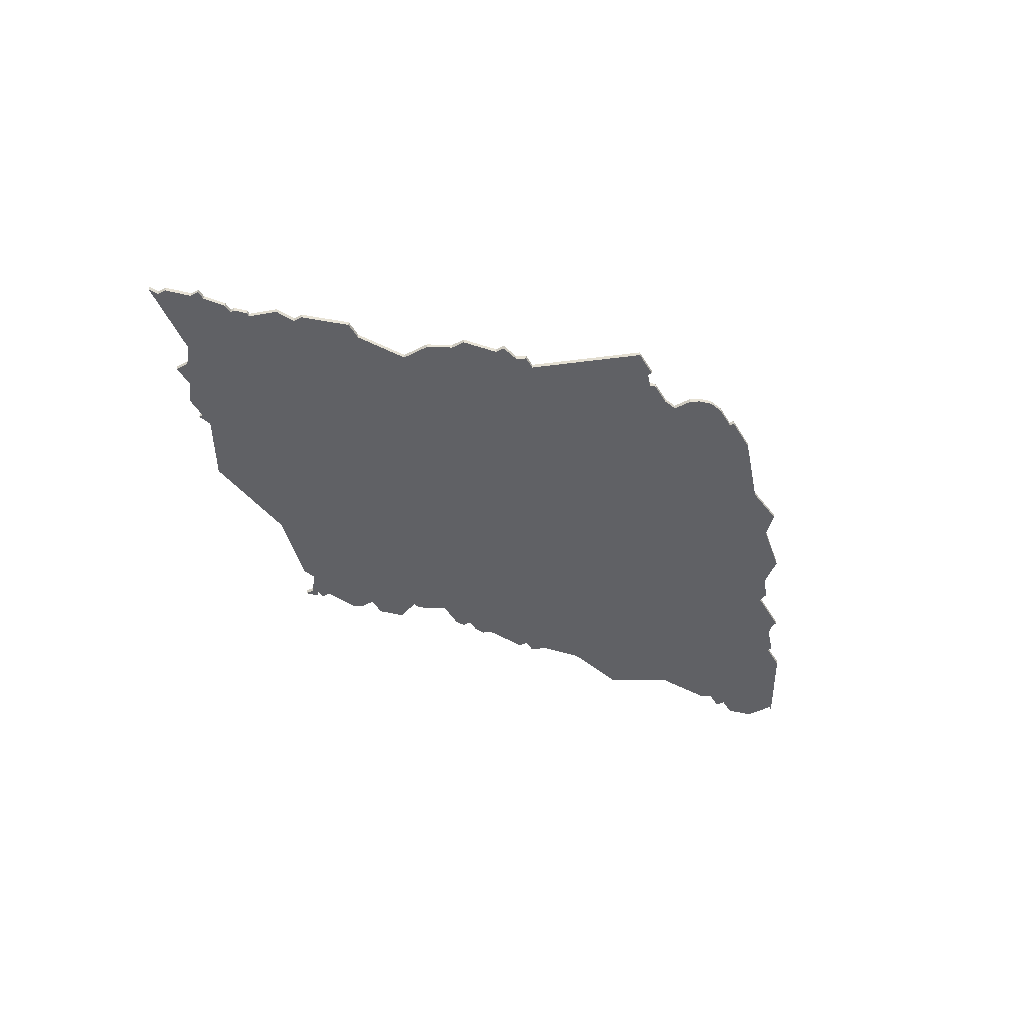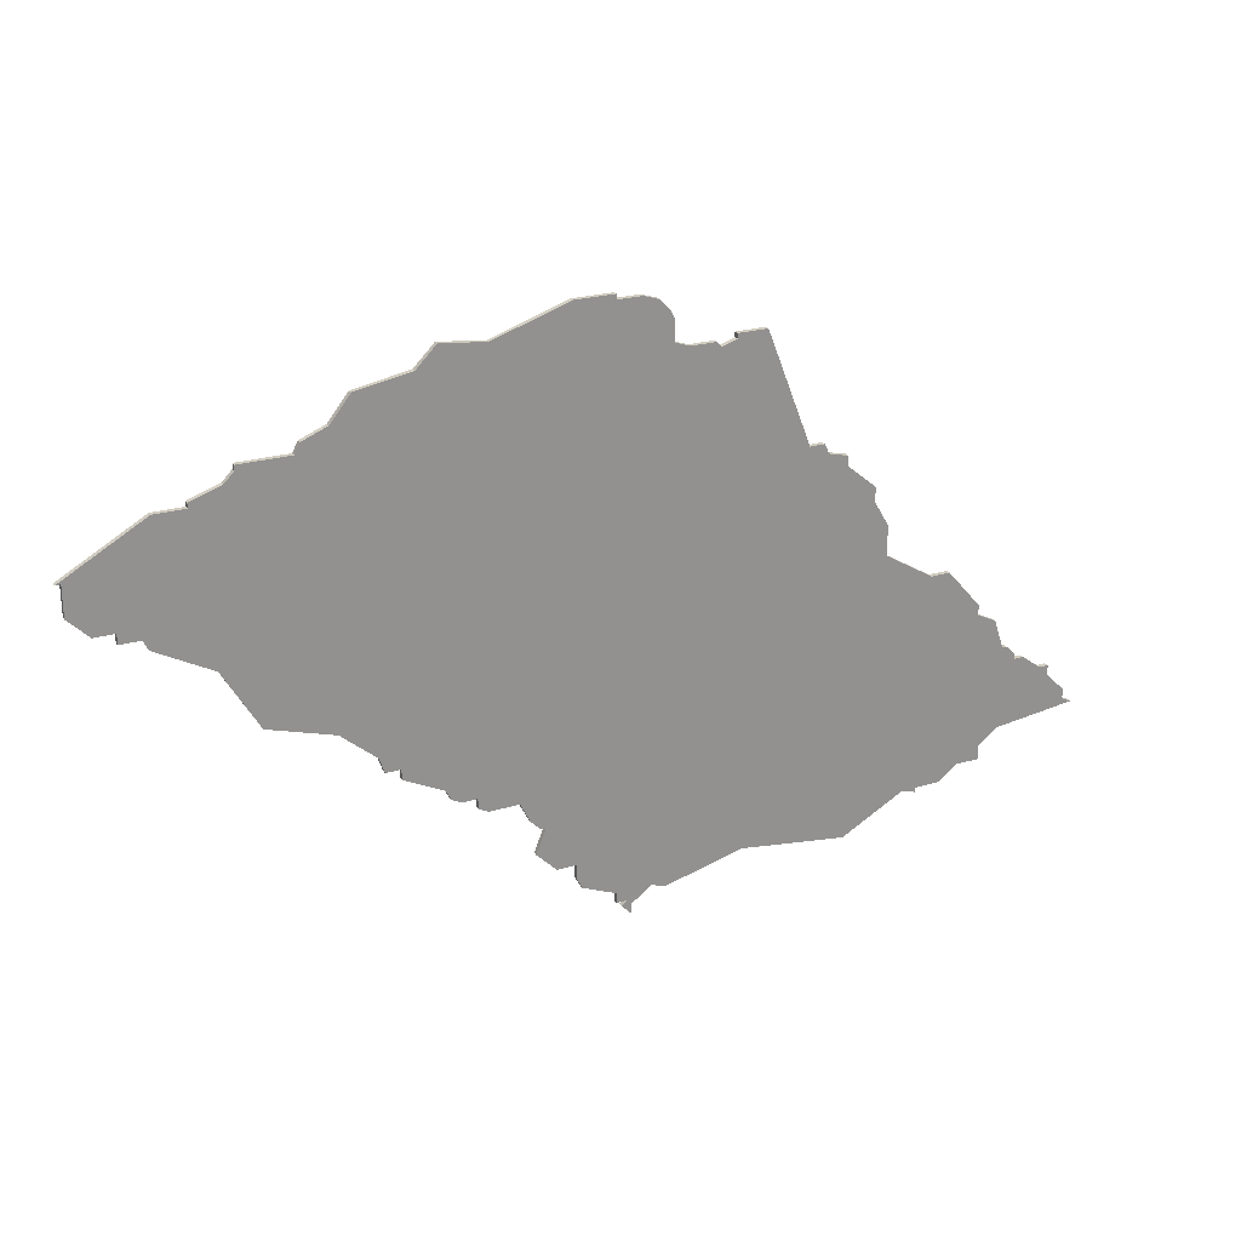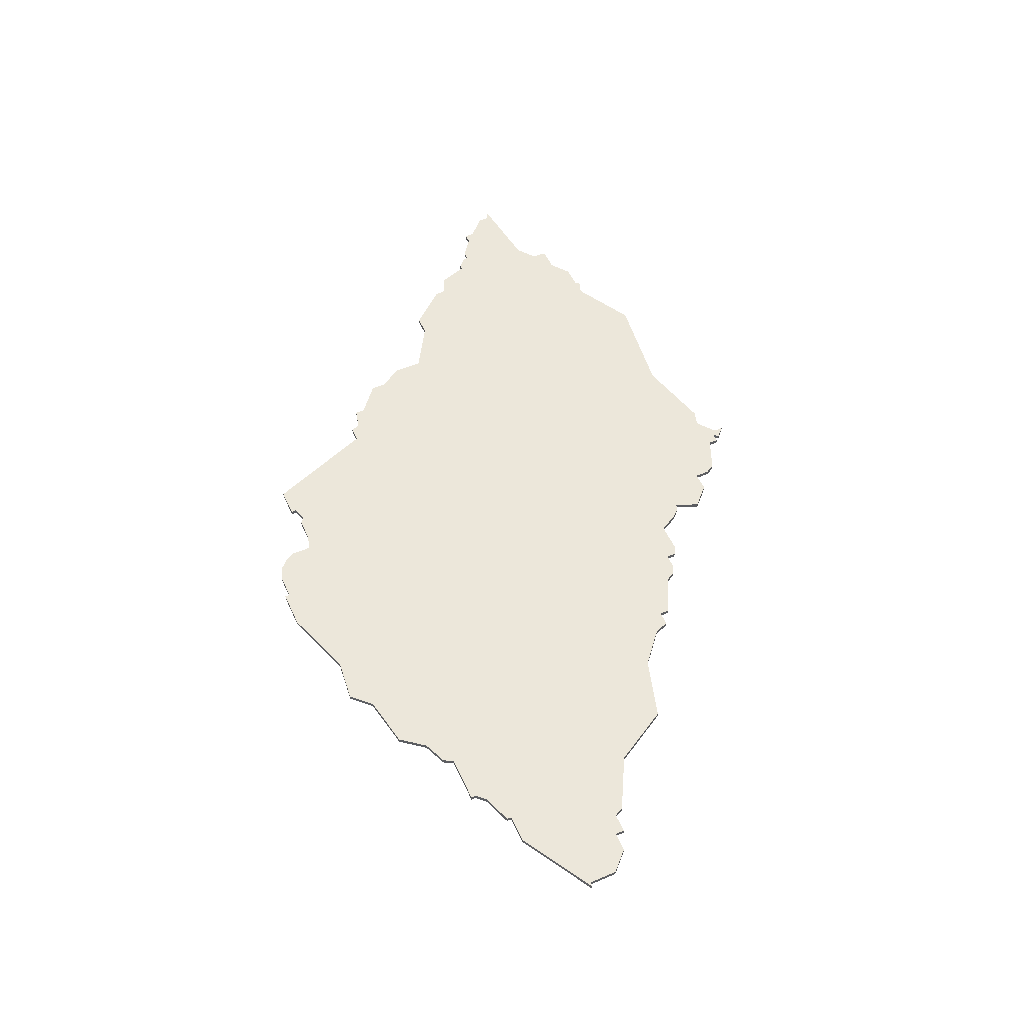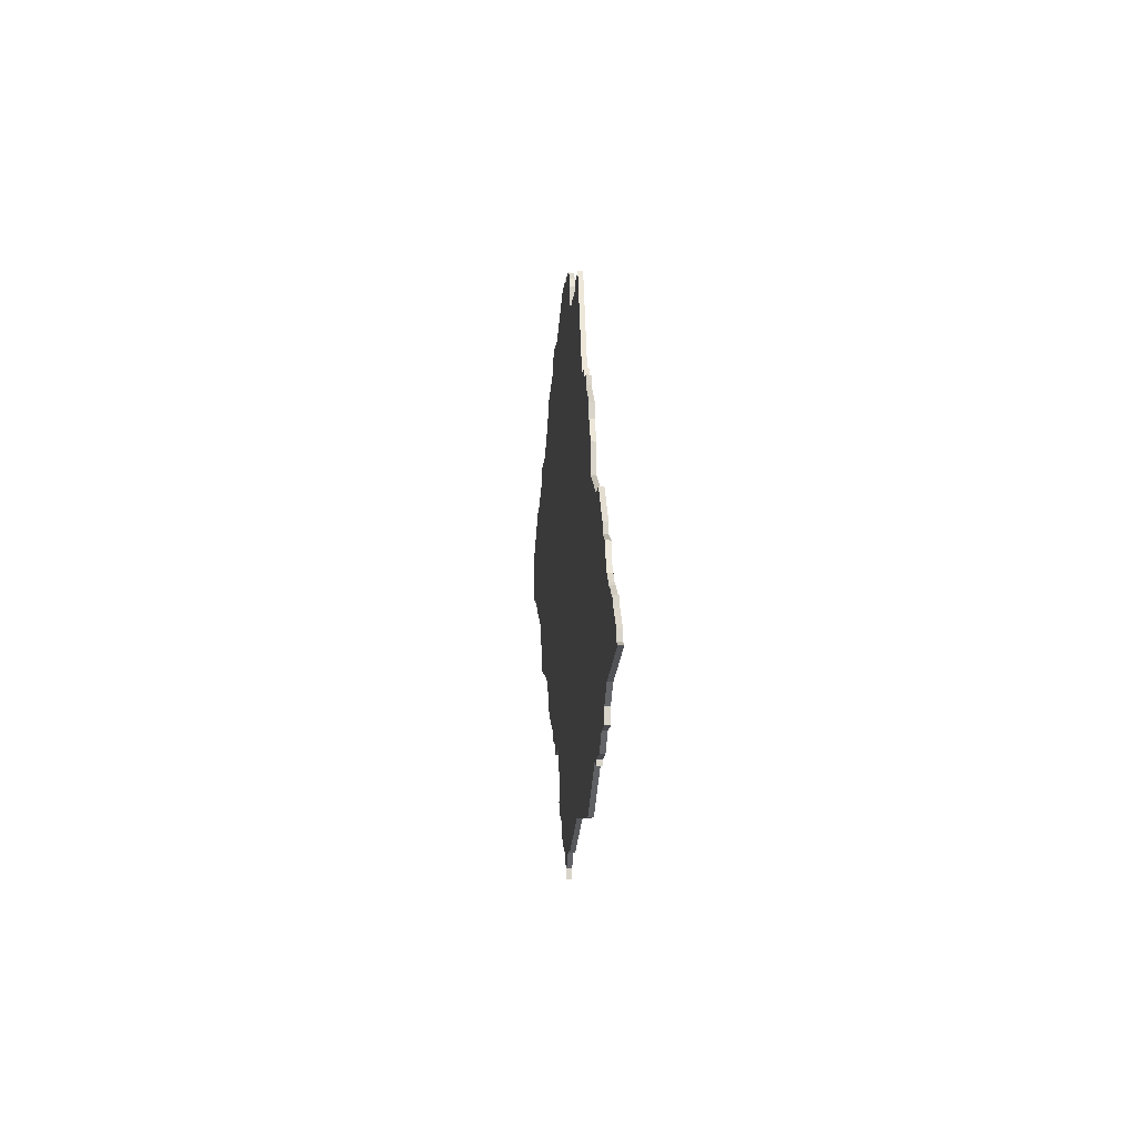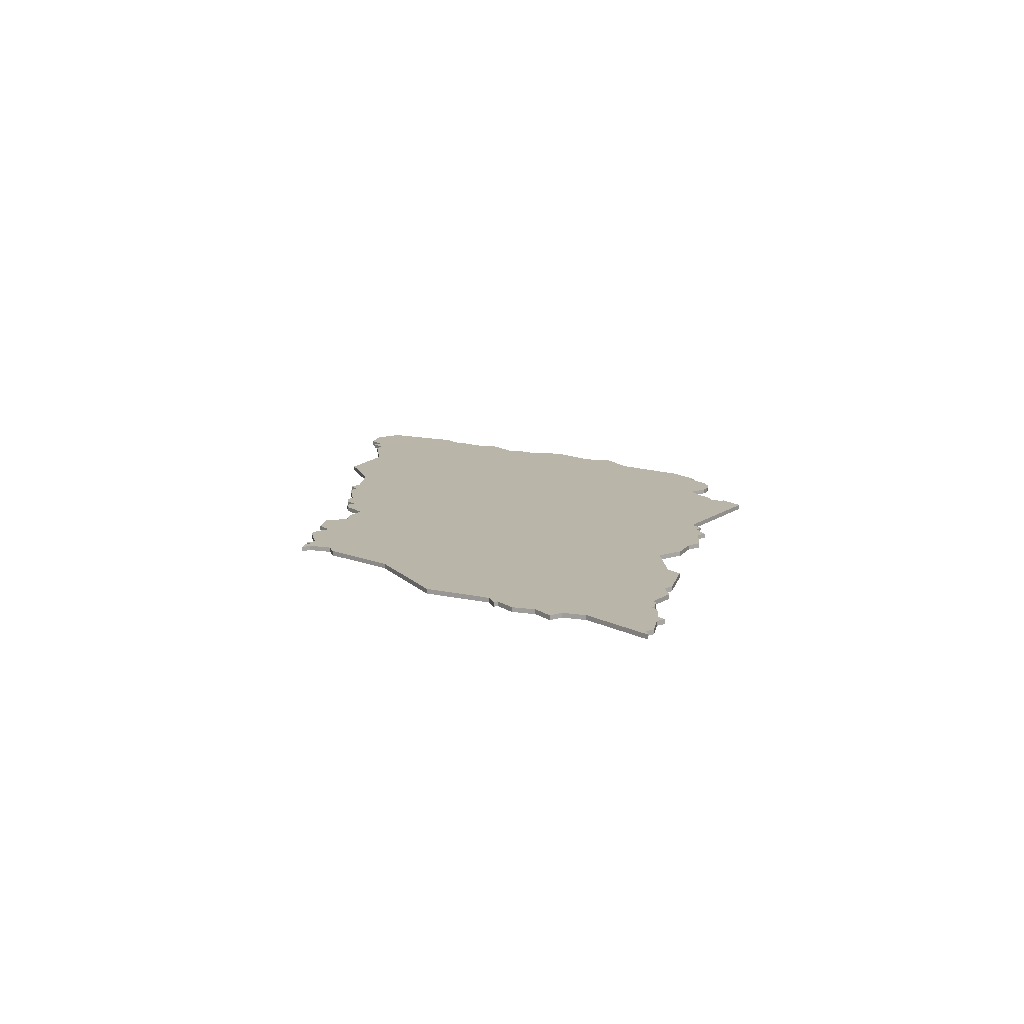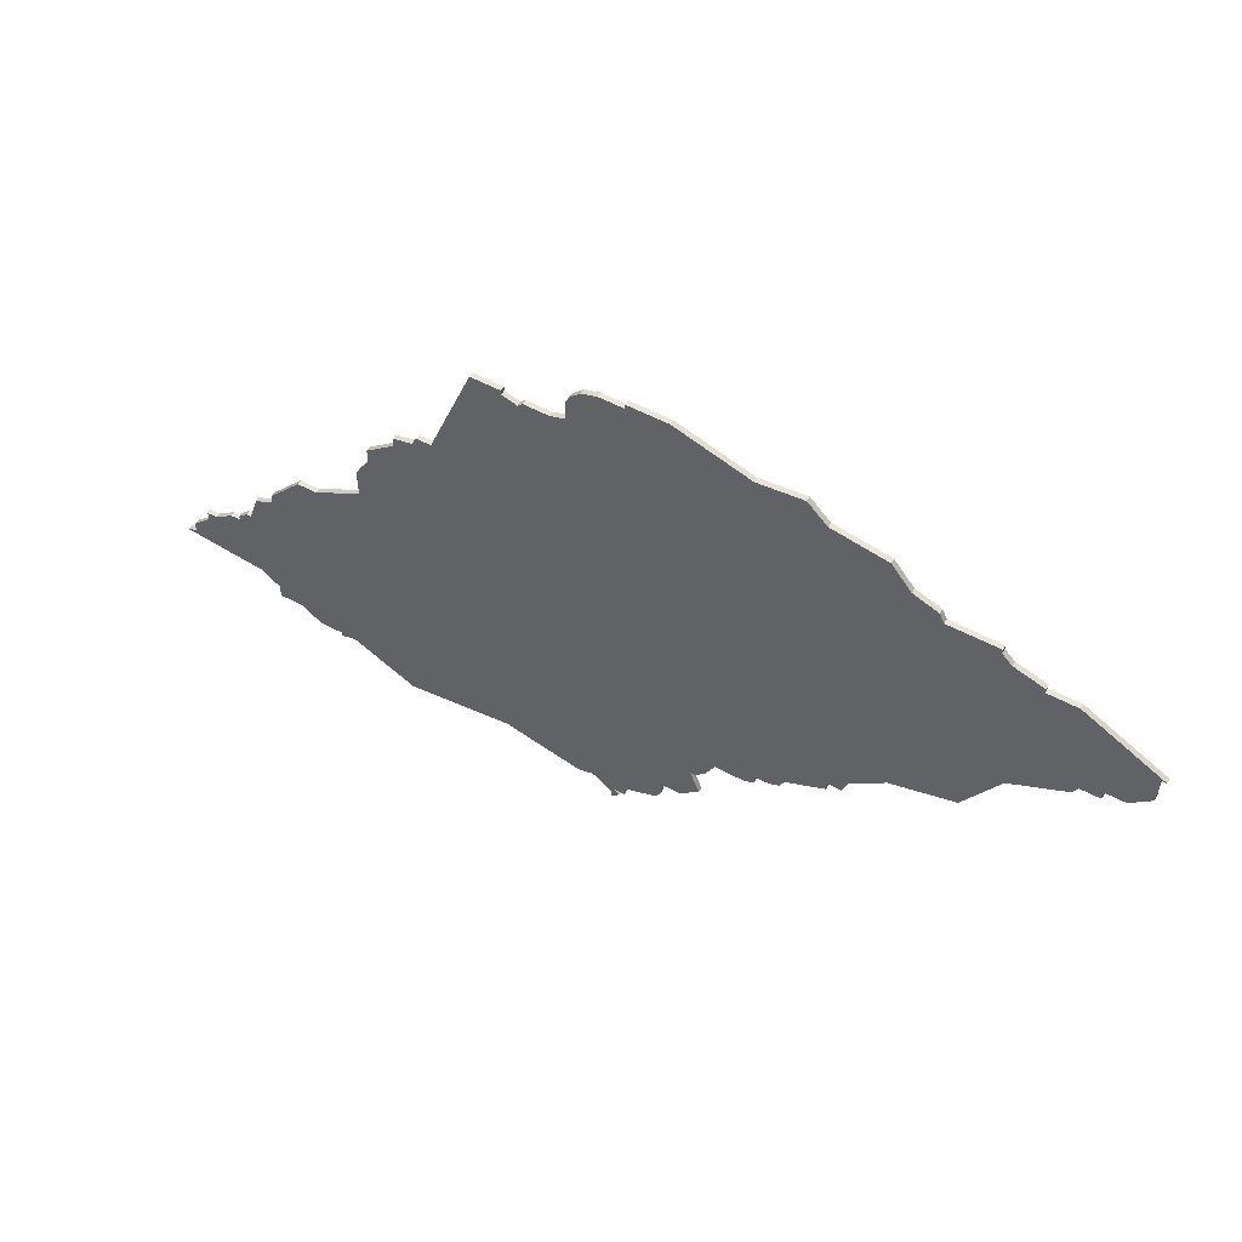
<metadata>
{"format":"obj","ext":"obj","renderer":"f3d","projection":"perspective","resolution":1024,"background":"white","views":[{"elev":-47.6,"azim":119.7,"up":"+Z"},{"elev":24.2,"azim":-26.1,"up":"+Y"},{"elev":53.3,"azim":-114.3,"up":"+Z"},{"elev":-14.3,"azim":85.5,"up":"+Y"},{"elev":13.7,"azim":55.1,"up":"+Z"},{"elev":54.7,"azim":-150.3,"up":"+Y"}]}
</metadata>
<code>
v 4852 -170 0
v 4850 -168 0
v 4847 -167 0
v 4842 -167 0
v 4842 -166 0
v 4834 -166 0
v 4819 -171 0
v 4810 -170 0
v 4806 -174 0
v 4795 -176 0
v 4791 -181 0
v 4786 -183 0
v 4785 -185 0
v 4775 -185 0
v 4775 -186 0
v 4773 -188 0
v 4767 -190 0
v 4767 -191 0
v 4761 -191 0
v 4745 -200 0
v 4746 -200 0
v 4746 -206 0
v 4750 -210 0
v 4754 -210 0
v 4754 -212 0
v 4758 -212 0
v 4759 -214 0
v 4770 -220 0
v 4777 -232 0
v 4790 -236 0
v 4797 -242 0
v 4798 -245 0
v 4801 -245 0
v 4801 -247 0
v 4809 -251 0
v 4810 -253 0
v 4812 -254 0
v 4815 -254 0
v 4815 -256 0
v 4817 -257 0
v 4823 -257 0
v 4825 -261 0
v 4827 -263 0
v 4828 -263 0
v 4826 -268 0
v 4830 -272 0
v 4834 -272 0
v 4834 -275 0
v 4835 -277 0
v 4842 -280 0
v 4842 -282 0
v 4844 -282 0
v 4843 -283 0
v 4845 -285 0
v 4845 -283 0
v 4849 -280 0
v 4852 -281 0
v 4868 -277 0
v 4890 -280 0
v 4903 -273 0
v 4906 -274 0
v 4906 -273 0
v 4911 -273 0
v 4915 -270 0
v 4920 -270 0
v 4920 -267 0
v 4924 -264 0
v 4941 -262 0
v 4939 -261 0
v 4939 -259 0
v 4935 -255 0
v 4935 -253 0
v 4933 -253 0
v 4929 -250 0
v 4927 -250 0
v 4927 -249 0
v 4925 -247 0
v 4924 -247 0
v 4922 -241 0
v 4918 -239 0
v 4918 -237 0
v 4911 -229 0
v 4907 -229 0
v 4897 -223 0
v 4897 -217 0
v 4894 -212 0
v 4894 -209 0
v 4888 -204 0
v 4888 -202 0
v 4884 -201 0
v 4883 -199 0
v 4880 -199 0
v 4871 -176 0
v 4865 -176 0
v 4865 -177 0
v 4862 -178 0
v 4861 -177 0
v 4856 -177 0
v 4853 -176 0
v 4853 -172 0
v 4852 -170 1
v 4850 -168 1
v 4847 -167 1
v 4842 -167 1
v 4842 -166 1
v 4834 -166 1
v 4819 -171 1
v 4810 -170 1
v 4806 -174 1
v 4795 -176 1
v 4791 -181 1
v 4786 -183 1
v 4785 -185 1
v 4775 -185 1
v 4775 -186 1
v 4773 -188 1
v 4767 -190 1
v 4767 -191 1
v 4761 -191 1
v 4745 -200 1
v 4746 -200 1
v 4746 -206 1
v 4750 -210 1
v 4754 -210 1
v 4754 -212 1
v 4758 -212 1
v 4759 -214 1
v 4770 -220 1
v 4777 -232 1
v 4790 -236 1
v 4797 -242 1
v 4798 -245 1
v 4801 -245 1
v 4801 -247 1
v 4809 -251 1
v 4810 -253 1
v 4812 -254 1
v 4815 -254 1
v 4815 -256 1
v 4817 -257 1
v 4823 -257 1
v 4825 -261 1
v 4827 -263 1
v 4828 -263 1
v 4826 -268 1
v 4830 -272 1
v 4834 -272 1
v 4834 -275 1
v 4835 -277 1
v 4842 -280 1
v 4842 -282 1
v 4844 -282 1
v 4843 -283 1
v 4845 -285 1
v 4845 -283 1
v 4849 -280 1
v 4852 -281 1
v 4868 -277 1
v 4890 -280 1
v 4903 -273 1
v 4906 -274 1
v 4906 -273 1
v 4911 -273 1
v 4915 -270 1
v 4920 -270 1
v 4920 -267 1
v 4924 -264 1
v 4941 -262 1
v 4939 -261 1
v 4939 -259 1
v 4935 -255 1
v 4935 -253 1
v 4933 -253 1
v 4929 -250 1
v 4927 -250 1
v 4927 -249 1
v 4925 -247 1
v 4924 -247 1
v 4922 -241 1
v 4918 -239 1
v 4918 -237 1
v 4911 -229 1
v 4907 -229 1
v 4897 -223 1
v 4897 -217 1
v 4894 -212 1
v 4894 -209 1
v 4888 -204 1
v 4888 -202 1
v 4884 -201 1
v 4883 -199 1
v 4880 -199 1
v 4871 -176 1
v 4865 -176 1
v 4865 -177 1
v 4862 -178 1
v 4861 -177 1
v 4856 -177 1
v 4853 -176 1
v 4853 -172 1
f 2 1 100
f 4 3 2
f 6 5 4
f 9 8 7
f 11 10 9
f 13 12 11
f 15 14 13
f 18 17 16
f 20 19 18
f 23 22 21
f 26 25 24
f 28 27 26
f 30 29 28
f 33 32 31
f 35 34 33
f 37 36 35
f 40 39 38
f 43 42 41
f 46 45 44
f 49 48 47
f 52 51 50
f 54 53 52
f 58 57 56
f 60 59 58
f 62 61 60
f 64 63 62
f 66 65 64
f 69 68 67
f 71 70 69
f 73 72 71
f 75 74 73
f 77 76 75
f 80 79 78
f 82 81 80
f 86 85 84
f 88 87 86
f 90 89 88
f 92 91 90
f 94 93 92
f 98 97 96
f 2 100 99
f 7 6 4
f 11 9 7
f 16 15 13
f 21 20 18
f 24 23 21
f 33 31 30
f 38 37 35
f 41 40 38
f 44 43 41
f 47 46 44
f 50 49 47
f 55 54 52
f 64 62 60
f 67 66 64
f 71 69 67
f 75 73 71
f 78 77 75
f 83 82 80
f 88 86 84
f 92 90 88
f 95 94 92
f 4 2 99
f 11 7 4
f 18 16 13
f 24 21 18
f 35 33 30
f 41 38 35
f 50 47 44
f 56 55 52
f 64 60 58
f 71 67 64
f 83 80 78
f 92 88 84
f 96 95 92
f 11 4 99
f 24 18 13
f 35 30 28
f 52 50 44
f 71 64 58
f 84 83 78
f 96 92 84
f 11 99 98
f 24 13 11
f 41 35 28
f 52 44 41
f 71 58 56
f 84 78 75
f 98 96 84
f 24 11 98
f 56 52 41
f 75 71 56
f 24 98 84
f 75 56 41
f 24 84 75
f 75 41 28
f 26 24 75
f 75 28 26
f 200 101 102
f 102 103 104
f 104 105 106
f 107 108 109
f 109 110 111
f 111 112 113
f 113 114 115
f 116 117 118
f 118 119 120
f 121 122 123
f 124 125 126
f 126 127 128
f 128 129 130
f 131 132 133
f 133 134 135
f 135 136 137
f 138 139 140
f 141 142 143
f 144 145 146
f 147 148 149
f 150 151 152
f 152 153 154
f 156 157 158
f 158 159 160
f 160 161 162
f 162 163 164
f 164 165 166
f 167 168 169
f 169 170 171
f 171 172 173
f 173 174 175
f 175 176 177
f 178 179 180
f 180 181 182
f 184 185 186
f 186 187 188
f 188 189 190
f 190 191 192
f 192 193 194
f 196 197 198
f 199 200 102
f 104 106 107
f 107 109 111
f 113 115 116
f 118 120 121
f 121 123 124
f 130 131 133
f 135 137 138
f 138 140 141
f 141 143 144
f 144 146 147
f 147 149 150
f 152 154 155
f 160 162 164
f 164 166 167
f 167 169 171
f 171 173 175
f 175 177 178
f 180 182 183
f 184 186 188
f 188 190 192
f 192 194 195
f 199 102 104
f 104 107 111
f 113 116 118
f 118 121 124
f 130 133 135
f 135 138 141
f 144 147 150
f 152 155 156
f 158 160 164
f 164 167 171
f 178 180 183
f 184 188 192
f 192 195 196
f 199 104 111
f 113 118 124
f 128 130 135
f 144 150 152
f 158 164 171
f 178 183 184
f 184 192 196
f 198 199 111
f 111 113 124
f 128 135 141
f 141 144 152
f 156 158 171
f 175 178 184
f 184 196 198
f 198 111 124
f 141 152 156
f 156 171 175
f 184 198 124
f 141 156 175
f 175 184 124
f 128 141 175
f 175 124 126
f 126 128 175
f 102 101 2
f 2 101 1
f 103 102 3
f 3 102 2
f 104 103 4
f 4 103 3
f 105 104 5
f 5 104 4
f 106 105 6
f 6 105 5
f 107 106 7
f 7 106 6
f 108 107 8
f 8 107 7
f 109 108 9
f 9 108 8
f 110 109 10
f 10 109 9
f 111 110 11
f 11 110 10
f 112 111 12
f 12 111 11
f 113 112 13
f 13 112 12
f 114 113 14
f 14 113 13
f 115 114 15
f 15 114 14
f 116 115 16
f 16 115 15
f 117 116 17
f 17 116 16
f 118 117 18
f 18 117 17
f 119 118 19
f 19 118 18
f 120 119 20
f 20 119 19
f 121 120 21
f 21 120 20
f 122 121 22
f 22 121 21
f 123 122 23
f 23 122 22
f 124 123 24
f 24 123 23
f 125 124 25
f 25 124 24
f 126 125 26
f 26 125 25
f 127 126 27
f 27 126 26
f 128 127 28
f 28 127 27
f 129 128 29
f 29 128 28
f 130 129 30
f 30 129 29
f 131 130 31
f 31 130 30
f 132 131 32
f 32 131 31
f 133 132 33
f 33 132 32
f 134 133 34
f 34 133 33
f 135 134 35
f 35 134 34
f 136 135 36
f 36 135 35
f 137 136 37
f 37 136 36
f 138 137 38
f 38 137 37
f 139 138 39
f 39 138 38
f 140 139 40
f 40 139 39
f 141 140 41
f 41 140 40
f 142 141 42
f 42 141 41
f 143 142 43
f 43 142 42
f 144 143 44
f 44 143 43
f 145 144 45
f 45 144 44
f 146 145 46
f 46 145 45
f 147 146 47
f 47 146 46
f 148 147 48
f 48 147 47
f 149 148 49
f 49 148 48
f 150 149 50
f 50 149 49
f 151 150 51
f 51 150 50
f 152 151 52
f 52 151 51
f 153 152 53
f 53 152 52
f 154 153 54
f 54 153 53
f 155 154 55
f 55 154 54
f 156 155 56
f 56 155 55
f 157 156 57
f 57 156 56
f 158 157 58
f 58 157 57
f 159 158 59
f 59 158 58
f 160 159 60
f 60 159 59
f 161 160 61
f 61 160 60
f 162 161 62
f 62 161 61
f 163 162 63
f 63 162 62
f 164 163 64
f 64 163 63
f 165 164 65
f 65 164 64
f 166 165 66
f 66 165 65
f 167 166 67
f 67 166 66
f 168 167 68
f 68 167 67
f 169 168 69
f 69 168 68
f 170 169 70
f 70 169 69
f 171 170 71
f 71 170 70
f 172 171 72
f 72 171 71
f 173 172 73
f 73 172 72
f 174 173 74
f 74 173 73
f 175 174 75
f 75 174 74
f 176 175 76
f 76 175 75
f 177 176 77
f 77 176 76
f 178 177 78
f 78 177 77
f 179 178 79
f 79 178 78
f 180 179 80
f 80 179 79
f 181 180 81
f 81 180 80
f 182 181 82
f 82 181 81
f 183 182 83
f 83 182 82
f 184 183 84
f 84 183 83
f 185 184 85
f 85 184 84
f 186 185 86
f 86 185 85
f 187 186 87
f 87 186 86
f 188 187 88
f 88 187 87
f 189 188 89
f 89 188 88
f 190 189 90
f 90 189 89
f 191 190 91
f 91 190 90
f 192 191 92
f 92 191 91
f 193 192 93
f 93 192 92
f 194 193 94
f 94 193 93
f 195 194 95
f 95 194 94
f 196 195 96
f 96 195 95
f 197 196 97
f 97 196 96
f 198 197 98
f 98 197 97
f 199 198 99
f 99 198 98
f 101 200 1
f 1 200 100
f 200 199 100
f 100 199 99

</code>
